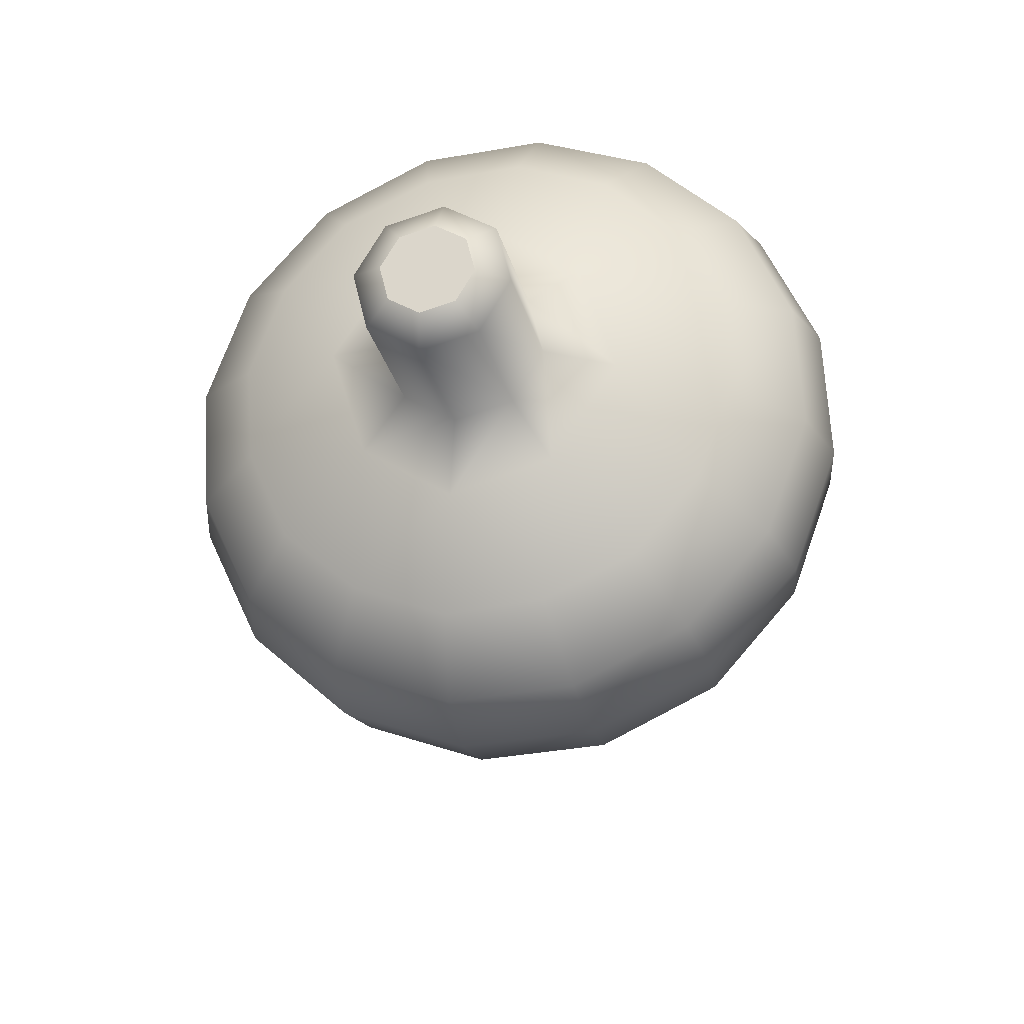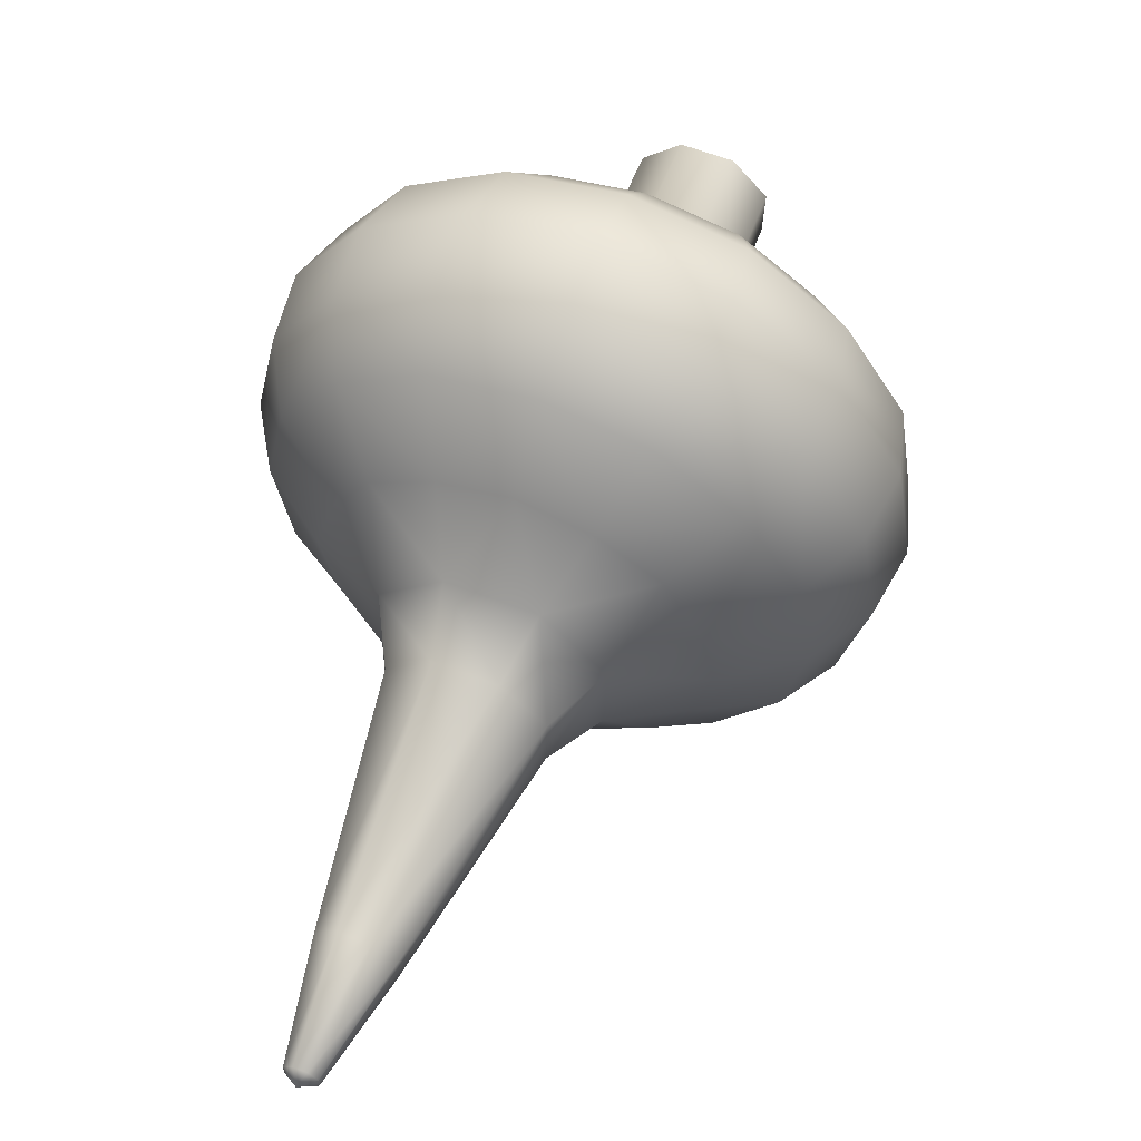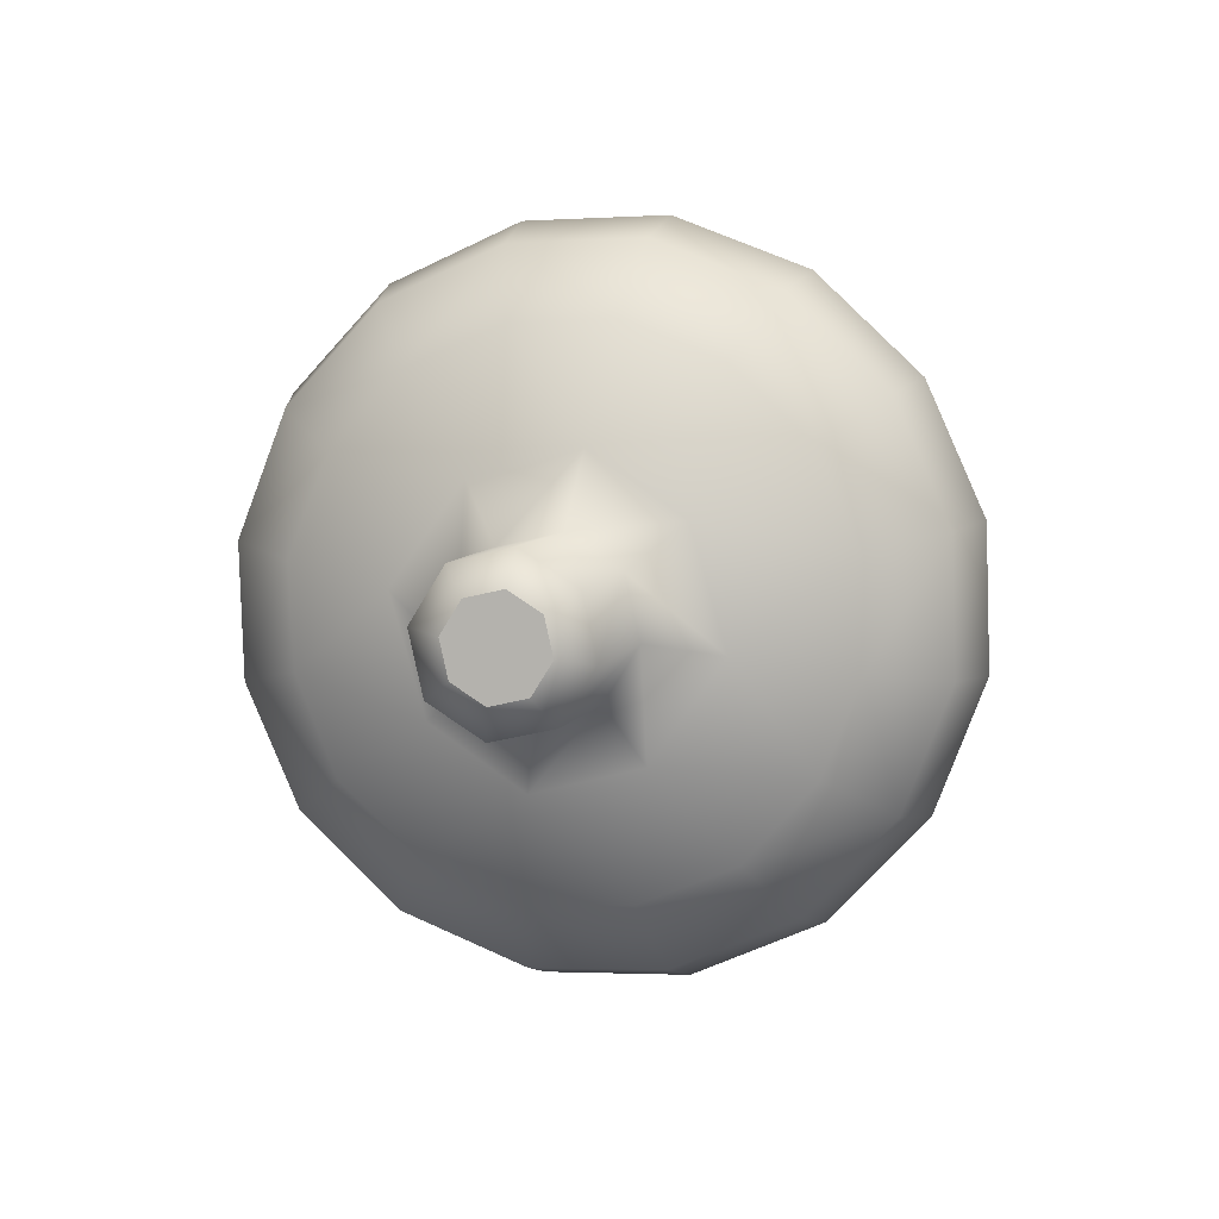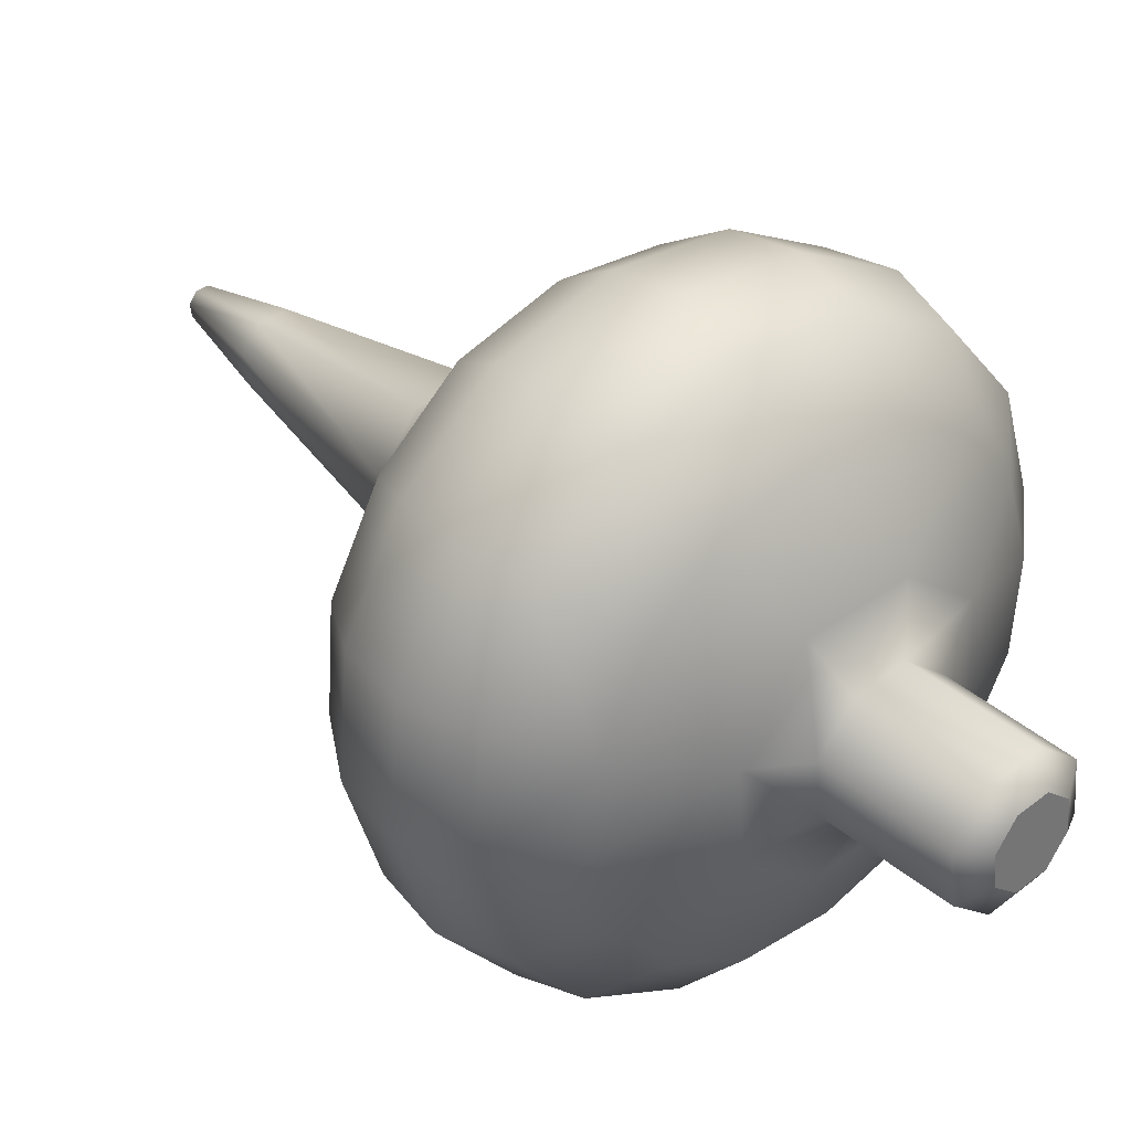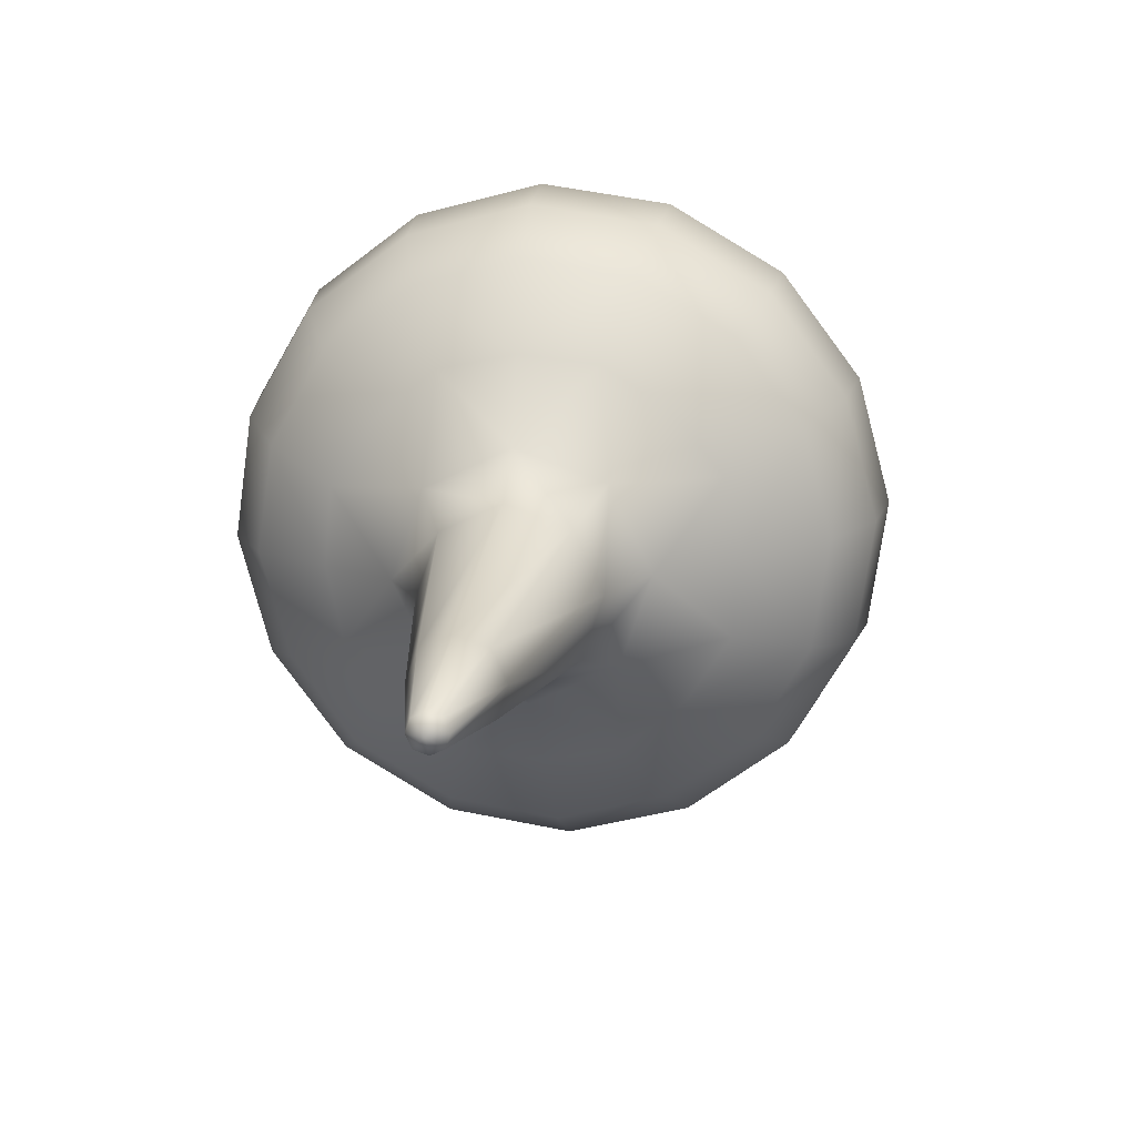
<metadata>
{"format":"obj","ext":"obj","renderer":"f3d","projection":"perspective","resolution":1024,"background":"white","views":[{"elev":28.1,"azim":177.0,"up":"+Y"},{"elev":3.5,"azim":11.9,"up":"+Y"},{"elev":58.3,"azim":178.5,"up":"+Y"},{"elev":-16.0,"azim":107.7,"up":"+Z"},{"elev":-35.6,"azim":-9.2,"up":"+Y"}]}
</metadata>
<code>
g Fluid2
v -0.1466 0.8713 0.165
v -0.1469 0.8614 0.175
v -0.1431 0.8701 0.1649
v -0.1484 0.8619 0.175
v -0.1475 0.8618 0.1773
v -0.1492 0.8629 0.176
v -0.1486 0.8735 0.1671
v -0.1463 0.8965 0.1485
v -0.1423 0.8918 0.1441
v -0.1431 0.8701 0.1649
v -0.1351 0.8895 0.1439
v -0.1326 0.8925 0.1366
v -0.1428 0.8958 0.1367
v -0.1485 0.9024 0.143
v -0.1382 0.8934 0.1247
v -0.1295 0.8919 0.1263
v -0.1523 0.9022 0.1305
v -0.1552 0.9079 0.1368
v -0.146 0.8973 0.1266
v -0.1382 0.8934 0.1247
v -0.1578 0.9057 0.1218
v -0.1625 0.9136 0.1302
v -0.1383 0.8936 0.1139
v -0.1295 0.8919 0.1263
v -0.1262 0.891 0.1155
v -0.1597 0.9109 0.1146
v -0.165 0.9199 0.1243
v -0.1495 0.8986 0.116
v -0.1373 0.8969 0.1056
v -0.1235 0.8941 0.1075
v -0.1501 0.9028 0.108
v -0.1587 0.9173 0.1089
v -0.1597 0.9109 0.1146
v -0.1355 0.9029 0.09948
v -0.1641 0.9267 0.1188
v -0.1212 0.9 0.1015
v -0.1196 0.9079 0.09841
v -0.1487 0.909 0.102
v -0.1355 0.9029 0.09948
v -0.1373 0.8969 0.1056
v -0.133 0.9107 0.09656
v -0.1194 0.9179 0.1002
v -0.1299 0.9202 0.09888
v -0.1203 0.9293 0.1059
v -0.1396 0.9245 0.1005
v -0.1311 0.9331 0.1064
v -0.1453 0.9163 0.09888
v -0.133 0.9107 0.09656
v -0.1487 0.909 0.102
v -0.1299 0.9202 0.09888
v -0.1547 0.9242 0.1053
v -0.1468 0.9308 0.1058
v -0.1509 0.9375 0.1129
v -0.1598 0.9329 0.1147
v -0.1547 0.9242 0.1053
v -0.1641 0.9267 0.1188
v -0.1385 0.9407 0.1133
v -0.1307 0.9422 0.1139
v -0.1272 0.9382 0.1101
v -0.121 0.9361 0.11
v -0.1233 0.9504 0.1009
v -0.1268 0.9543 0.1047
v -0.1231 0.9555 0.1046
v -0.1211 0.9532 0.1023
v -0.1172 0.9484 0.1008
v -0.121 0.9361 0.11
v -0.1172 0.9484 0.1008
v -0.1174 0.952 0.1022
v -0.1479 0.8756 0.1702
v -0.1489 0.8637 0.1772
v -0.1492 0.8629 0.176
v -0.1486 0.8735 0.1671
v -0.1448 0.9007 0.1546
v -0.1463 0.8965 0.1485
v -0.1485 0.9024 0.143
v -0.1387 0.902 0.1588
v -0.1449 0.8763 0.1722
v -0.1489 0.8637 0.1772
v -0.1476 0.864 0.1781
v -0.1464 0.9083 0.1517
v -0.1387 0.902 0.1588
v -0.1377 0.9102 0.1577
v -0.1459 0.9203 0.1569
v -0.1556 0.9134 0.1438
v -0.1552 0.9079 0.1368
v -0.1518 0.9175 0.1508
v -0.1622 0.9211 0.1401
v -0.1625 0.9136 0.1302
v -0.1648 0.9285 0.1357
v -0.165 0.9199 0.1243
v -0.1577 0.9271 0.1499
v -0.149 0.9306 0.1581
v -0.1459 0.9203 0.1569
v -0.1496 0.9395 0.1563
v -0.1595 0.9354 0.1469
v -0.1639 0.9356 0.1306
v -0.1648 0.9285 0.1357
v -0.1482 0.9469 0.1519
v -0.1584 0.9427 0.1422
v -0.1545 0.9479 0.1365
v -0.1449 0.9519 0.1456
v -0.1584 0.9427 0.1422
v -0.1596 0.9412 0.1256
v -0.1598 0.9329 0.1147
v -0.1509 0.9375 0.1129
v -0.1468 0.9493 0.1301
v -0.1449 0.9519 0.1456
v -0.1507 0.9441 0.1217
v -0.1385 0.9407 0.1133
v -0.1353 0.9474 0.1235
v -0.1392 0.9524 0.1372
v -0.1392 0.9524 0.1372
v -0.1261 0.9496 0.1301
v -0.1295 0.953 0.142
v -0.1325 0.9526 0.1516
v -0.1482 0.9469 0.1519
v -0.135 0.9477 0.1583
v -0.1294 0.9458 0.1192
v -0.1307 0.9422 0.1139
v -0.1268 0.9543 0.1047
v -0.1241 0.9469 0.1229
v -0.1261 0.9496 0.1301
v -0.1255 0.9579 0.1099
v -0.1241 0.9469 0.1229
v -0.1203 0.959 0.1135
v -0.1224 0.9577 0.1077
v -0.1231 0.9555 0.1046
v -0.1192 0.9583 0.1098
v -0.1203 0.959 0.1135
v -0.1207 0.9448 0.1604
v -0.1369 0.9402 0.1625
v -0.123 0.9374 0.1645
v -0.1379 0.9314 0.1636
v -0.1258 0.9288 0.1652
v -0.1378 0.9205 0.1605
v -0.1291 0.9189 0.162
v -0.1147 0.9238 0.1632
v -0.1103 0.9316 0.162
v -0.1213 0.9151 0.1602
v -0.1006 0.9235 0.1554
v -0.09755 0.9304 0.151
v -0.1063 0.9167 0.1573
v -0.1075 0.9387 0.1578
v -0.1207 0.9448 0.1604
v -0.123 0.9374 0.1645
v -0.1017 0.9088 0.1489
v -0.09539 0.9144 0.1457
v -0.1006 0.9235 0.1554
v -0.09214 0.921 0.141
v -0.112 0.9045 0.15
v -0.1149 0.9102 0.1563
v -0.1218 0.9003 0.1512
v -0.1275 0.9068 0.1575
v -0.1275 0.895 0.1543
v -0.1377 0.9102 0.1577
v -0.1378 0.9205 0.1605
v -0.1315 0.8996 0.1587
v -0.1387 0.902 0.1588
v -0.1449 0.8763 0.1722
v -0.1413 0.8751 0.1722
v -0.1393 0.8728 0.17
v -0.1461 0.8635 0.1781
v -0.1453 0.8626 0.1772
v -0.1475 0.8618 0.1773
v -0.1476 0.864 0.1781
v -0.1449 0.8763 0.1722
v -0.1453 0.8626 0.1772
v -0.1456 0.8617 0.1759
v -0.1469 0.8614 0.175
v -0.1431 0.8701 0.1649
v -0.1401 0.8707 0.167
v -0.1351 0.8895 0.1439
v -0.129 0.8908 0.1482
v -0.1393 0.8728 0.17
v -0.1456 0.8617 0.1759
v -0.1275 0.895 0.1543
v -0.1218 0.9003 0.1512
v -0.1239 0.8943 0.1425
v -0.1351 0.8895 0.1439
v -0.1326 0.8925 0.1366
v -0.1213 0.8921 0.1299
v -0.1117 0.899 0.143
v -0.112 0.9045 0.15
v -0.1154 0.8949 0.136
v -0.1019 0.9013 0.139
v -0.1017 0.9088 0.1489
v -0.09556 0.9059 0.1344
v -0.09539 0.9144 0.1457
v -0.1064 0.8953 0.1292
v -0.1151 0.8918 0.1211
v -0.1213 0.8921 0.1299
v -0.1108 0.8949 0.1138
v -0.1009 0.8989 0.1231
v -0.09229 0.9122 0.1293
v -0.108 0.9008 0.1079
v -0.09781 0.905 0.1176
v -0.09556 0.9059 0.1344
v -0.09214 0.921 0.141
v -0.09242 0.9276 0.1354
v -0.0926 0.9193 0.1244
v -0.098 0.9334 0.1292
v -0.09833 0.927 0.1208
v -0.1079 0.9383 0.1227
v -0.1111 0.9315 0.1125
v -0.1022 0.9216 0.112
v -0.0926 0.9193 0.1244
v -0.09773 0.9126 0.1135
v -0.09781 0.905 0.1176
v -0.108 0.9008 0.1079
v -0.1073 0.9087 0.1045
v -0.1073 0.9087 0.1045
v -0.1157 0.9373 0.1137
v -0.1144 0.9409 0.1189
v -0.1107 0.9531 0.1096
v -0.121 0.9361 0.11
v -0.1203 0.9293 0.1059
v -0.1098 0.9186 0.1051
v -0.1203 0.9293 0.1059
v -0.1194 0.9179 0.1002
v -0.1196 0.9079 0.09841
v -0.1212 0.9 0.1015
v -0.1235 0.8941 0.1075
v -0.1108 0.8949 0.1138
v -0.1262 0.891 0.1155
v -0.1151 0.8918 0.1211
v -0.1262 0.891 0.1155
v -0.1295 0.8919 0.1263
v -0.1326 0.8925 0.1366
v -0.1231 0.9555 0.1046
v -0.1211 0.9532 0.1023
v -0.1174 0.952 0.1022
v -0.1224 0.9577 0.1077
v -0.1192 0.9583 0.1098
v -0.1156 0.9571 0.1098
v -0.1135 0.9548 0.1075
v -0.1143 0.9526 0.1044
v -0.1378 0.9205 0.1605
v -0.1377 0.9102 0.1577
v -0.149 0.9306 0.1581
v -0.1379 0.9314 0.1636
v -0.1496 0.9395 0.1563
v -0.1369 0.9402 0.1625
v -0.135 0.9477 0.1583
v -0.1325 0.9526 0.1516
v -0.1192 0.9498 0.1535
v -0.1295 0.953 0.142
v -0.1191 0.9508 0.1434
v -0.1261 0.9496 0.1301
v -0.1093 0.9464 0.1416
v -0.1153 0.9459 0.1296
v -0.1068 0.9442 0.1512
v -0.1191 0.9508 0.1434
v -0.1179 0.9449 0.1228
v -0.1241 0.9469 0.1229
v -0.09752 0.9364 0.1447
v -0.1022 0.9403 0.1366
v -0.1079 0.9383 0.1227
v -0.098 0.9334 0.1292
v -0.1144 0.9409 0.1189
v -0.09242 0.9276 0.1354
v -0.1075 0.9387 0.1578
v -0.1192 0.9498 0.1535
v -0.1142 0.957 0.1134
v -0.1107 0.9531 0.1096
v -0.1135 0.9548 0.1075
v -0.1156 0.9571 0.1098
v -0.1203 0.959 0.1135
v -0.1241 0.9469 0.1229
v -0.1203 0.959 0.1135
v -0.1192 0.9583 0.1098
v -0.112 0.9495 0.1044
v -0.1172 0.9484 0.1008
v -0.121 0.9361 0.11
v -0.1143 0.9526 0.1044
v -0.1135 0.9548 0.1075
v -0.1174 0.952 0.1022
v -0.1172 0.9484 0.1008
g Fluid2_0
f 3 2 1
f 2 4 1
f 5 4 2
f 5 6 4
f 4 6 7
f 1 4 7
f 1 7 8
f 9 1 8
f 10 1 9
f 11 10 9
f 11 9 12
f 9 8 13
f 9 13 12
f 8 14 13
f 12 13 15
f 16 12 15
f 13 14 17
f 17 14 18
f 19 13 17
f 20 13 19
f 17 18 21
f 19 17 21
f 18 22 21
f 15 19 23
f 24 15 23
f 25 24 23
f 26 21 22
f 27 26 22
f 28 19 21
f 19 28 23
f 21 26 28
f 23 29 25
f 29 23 28
f 29 30 25
f 26 31 28
f 31 29 28
f 31 26 32
f 32 33 27
f 30 29 34
f 35 32 27
f 36 30 34
f 37 36 34
f 38 31 32
f 38 39 31
f 39 40 31
f 41 37 34
f 37 41 42
f 41 43 42
f 42 43 44
f 43 41 45
f 44 43 46
f 41 47 45
f 47 48 34
f 49 47 34
f 47 49 32
f 50 45 46
f 51 47 32
f 47 51 45
f 51 52 45
f 45 52 46
f 52 51 53
f 51 54 53
f 54 55 32
f 56 54 32
f 52 53 57
f 46 52 57
f 46 57 58
f 59 46 58
f 44 46 59
f 60 44 59
f 59 58 61
f 58 62 61
f 61 62 63
f 64 61 63
f 59 61 65
f 66 59 65
f 67 61 64
f 68 67 64
f 71 70 69
f 72 71 69
f 72 69 73
f 74 72 73
f 74 73 75
f 73 69 76
f 69 77 76
f 69 78 77
f 5 78 71
f 78 79 77
f 5 79 78
f 73 80 75
f 73 81 80
f 81 82 80
f 80 82 83
f 75 80 84
f 85 75 84
f 86 80 83
f 84 80 86
f 85 84 87
f 84 86 87
f 88 85 87
f 87 89 88
f 89 90 88
f 86 91 87
f 89 87 91
f 91 86 92
f 86 93 92
f 92 94 91
f 95 89 91
f 94 95 91
f 96 89 95
f 90 97 96
f 56 90 96
f 95 94 98
f 99 95 98
f 99 96 95
f 101 100 98
f 100 102 98
f 102 100 96
f 100 103 96
f 103 104 96
f 104 35 96
f 104 103 105
f 103 100 106
f 100 107 106
f 103 108 105
f 108 103 106
f 105 108 109
f 108 106 110
f 109 108 110
f 106 111 110
f 107 112 106
f 110 112 113
f 112 114 113
f 112 107 114
f 107 115 114
f 115 107 116
f 117 115 116
f 109 110 118
f 119 109 118
f 119 118 120
f 118 110 121
f 110 122 121
f 118 123 120
f 118 124 123
f 124 125 123
f 120 123 126
f 127 120 126
f 126 123 128
f 123 129 128
f 117 131 130
f 131 132 130
f 132 131 133
f 134 132 133
f 133 135 134
f 135 136 134
f 132 134 137
f 138 132 137
f 136 139 134
f 139 137 134
f 140 138 137
f 138 140 141
f 142 140 137
f 137 139 142
f 143 138 141
f 143 144 138
f 144 145 138
f 140 142 146
f 147 140 146
f 141 148 147
f 149 141 147
f 150 146 142
f 151 150 142
f 139 151 142
f 151 152 150
f 139 153 151
f 153 152 151
f 136 153 139
f 154 152 153
f 155 153 136
f 156 155 136
f 157 153 155
f 157 154 153
f 158 157 155
f 158 159 157
f 159 160 157
f 157 160 154
f 160 161 154
f 160 162 161
f 162 163 161
f 164 163 162
f 165 162 160
f 164 162 165
f 166 165 160
f 164 168 167
f 164 169 168
f 168 169 170
f 171 168 170
f 171 170 172
f 173 171 172
f 174 171 173
f 174 167 175
f 171 174 175
f 176 174 173
f 176 173 177
f 173 178 177
f 173 179 178
f 179 180 178
f 178 180 181
f 177 178 182
f 183 177 182
f 184 178 181
f 182 178 184
f 183 182 185
f 182 184 185
f 186 183 185
f 185 187 186
f 187 188 186
f 184 189 185
f 187 185 189
f 189 184 190
f 184 191 190
f 190 192 189
f 193 187 189
f 192 193 189
f 194 187 193
f 193 192 195
f 196 193 195
f 196 194 193
f 188 197 194
f 198 188 194
f 199 149 194
f 200 199 194
f 199 200 201
f 200 202 201
f 201 202 203
f 203 202 204
f 202 205 204
f 202 206 205
f 207 206 194
f 206 207 205
f 208 207 194
f 207 208 209
f 210 207 209
f 207 211 205
f 203 204 212
f 213 203 212
f 213 212 214
f 212 204 215
f 204 216 215
f 205 217 204
f 211 217 205
f 204 217 218
f 217 219 218
f 217 211 219
f 211 220 219
f 220 211 209
f 221 220 209
f 221 209 222
f 209 223 222
f 222 223 224
f 223 225 224
f 227 226 225
f 181 227 225
f 181 228 227
f 231 230 229
f 232 231 229
f 233 231 232
f 234 231 233
f 231 234 235
f 236 231 235
f 83 238 237
f 83 237 239
f 237 133 239
f 241 239 240
f 242 241 240
f 116 241 242
f 243 116 242
f 244 243 130
f 245 244 130
f 244 245 246
f 245 247 246
f 246 247 248
f 247 245 249
f 248 247 250
f 245 251 249
f 252 249 250
f 248 250 253
f 254 248 253
f 251 255 249
f 249 256 250
f 255 256 249
f 250 256 257
f 256 258 257
f 256 255 258
f 250 257 259
f 253 250 259
f 255 260 258
f 260 255 141
f 255 251 141
f 198 260 141
f 251 261 141
f 261 251 144
f 251 262 144
f 253 259 263
f 259 264 263
f 263 264 265
f 266 263 265
f 253 263 267
f 268 253 267
f 269 263 266
f 270 269 266
f 273 272 271
f 212 273 271
f 212 271 214
f 214 271 274
f 275 214 274
f 274 271 276
f 271 277 276

</code>
